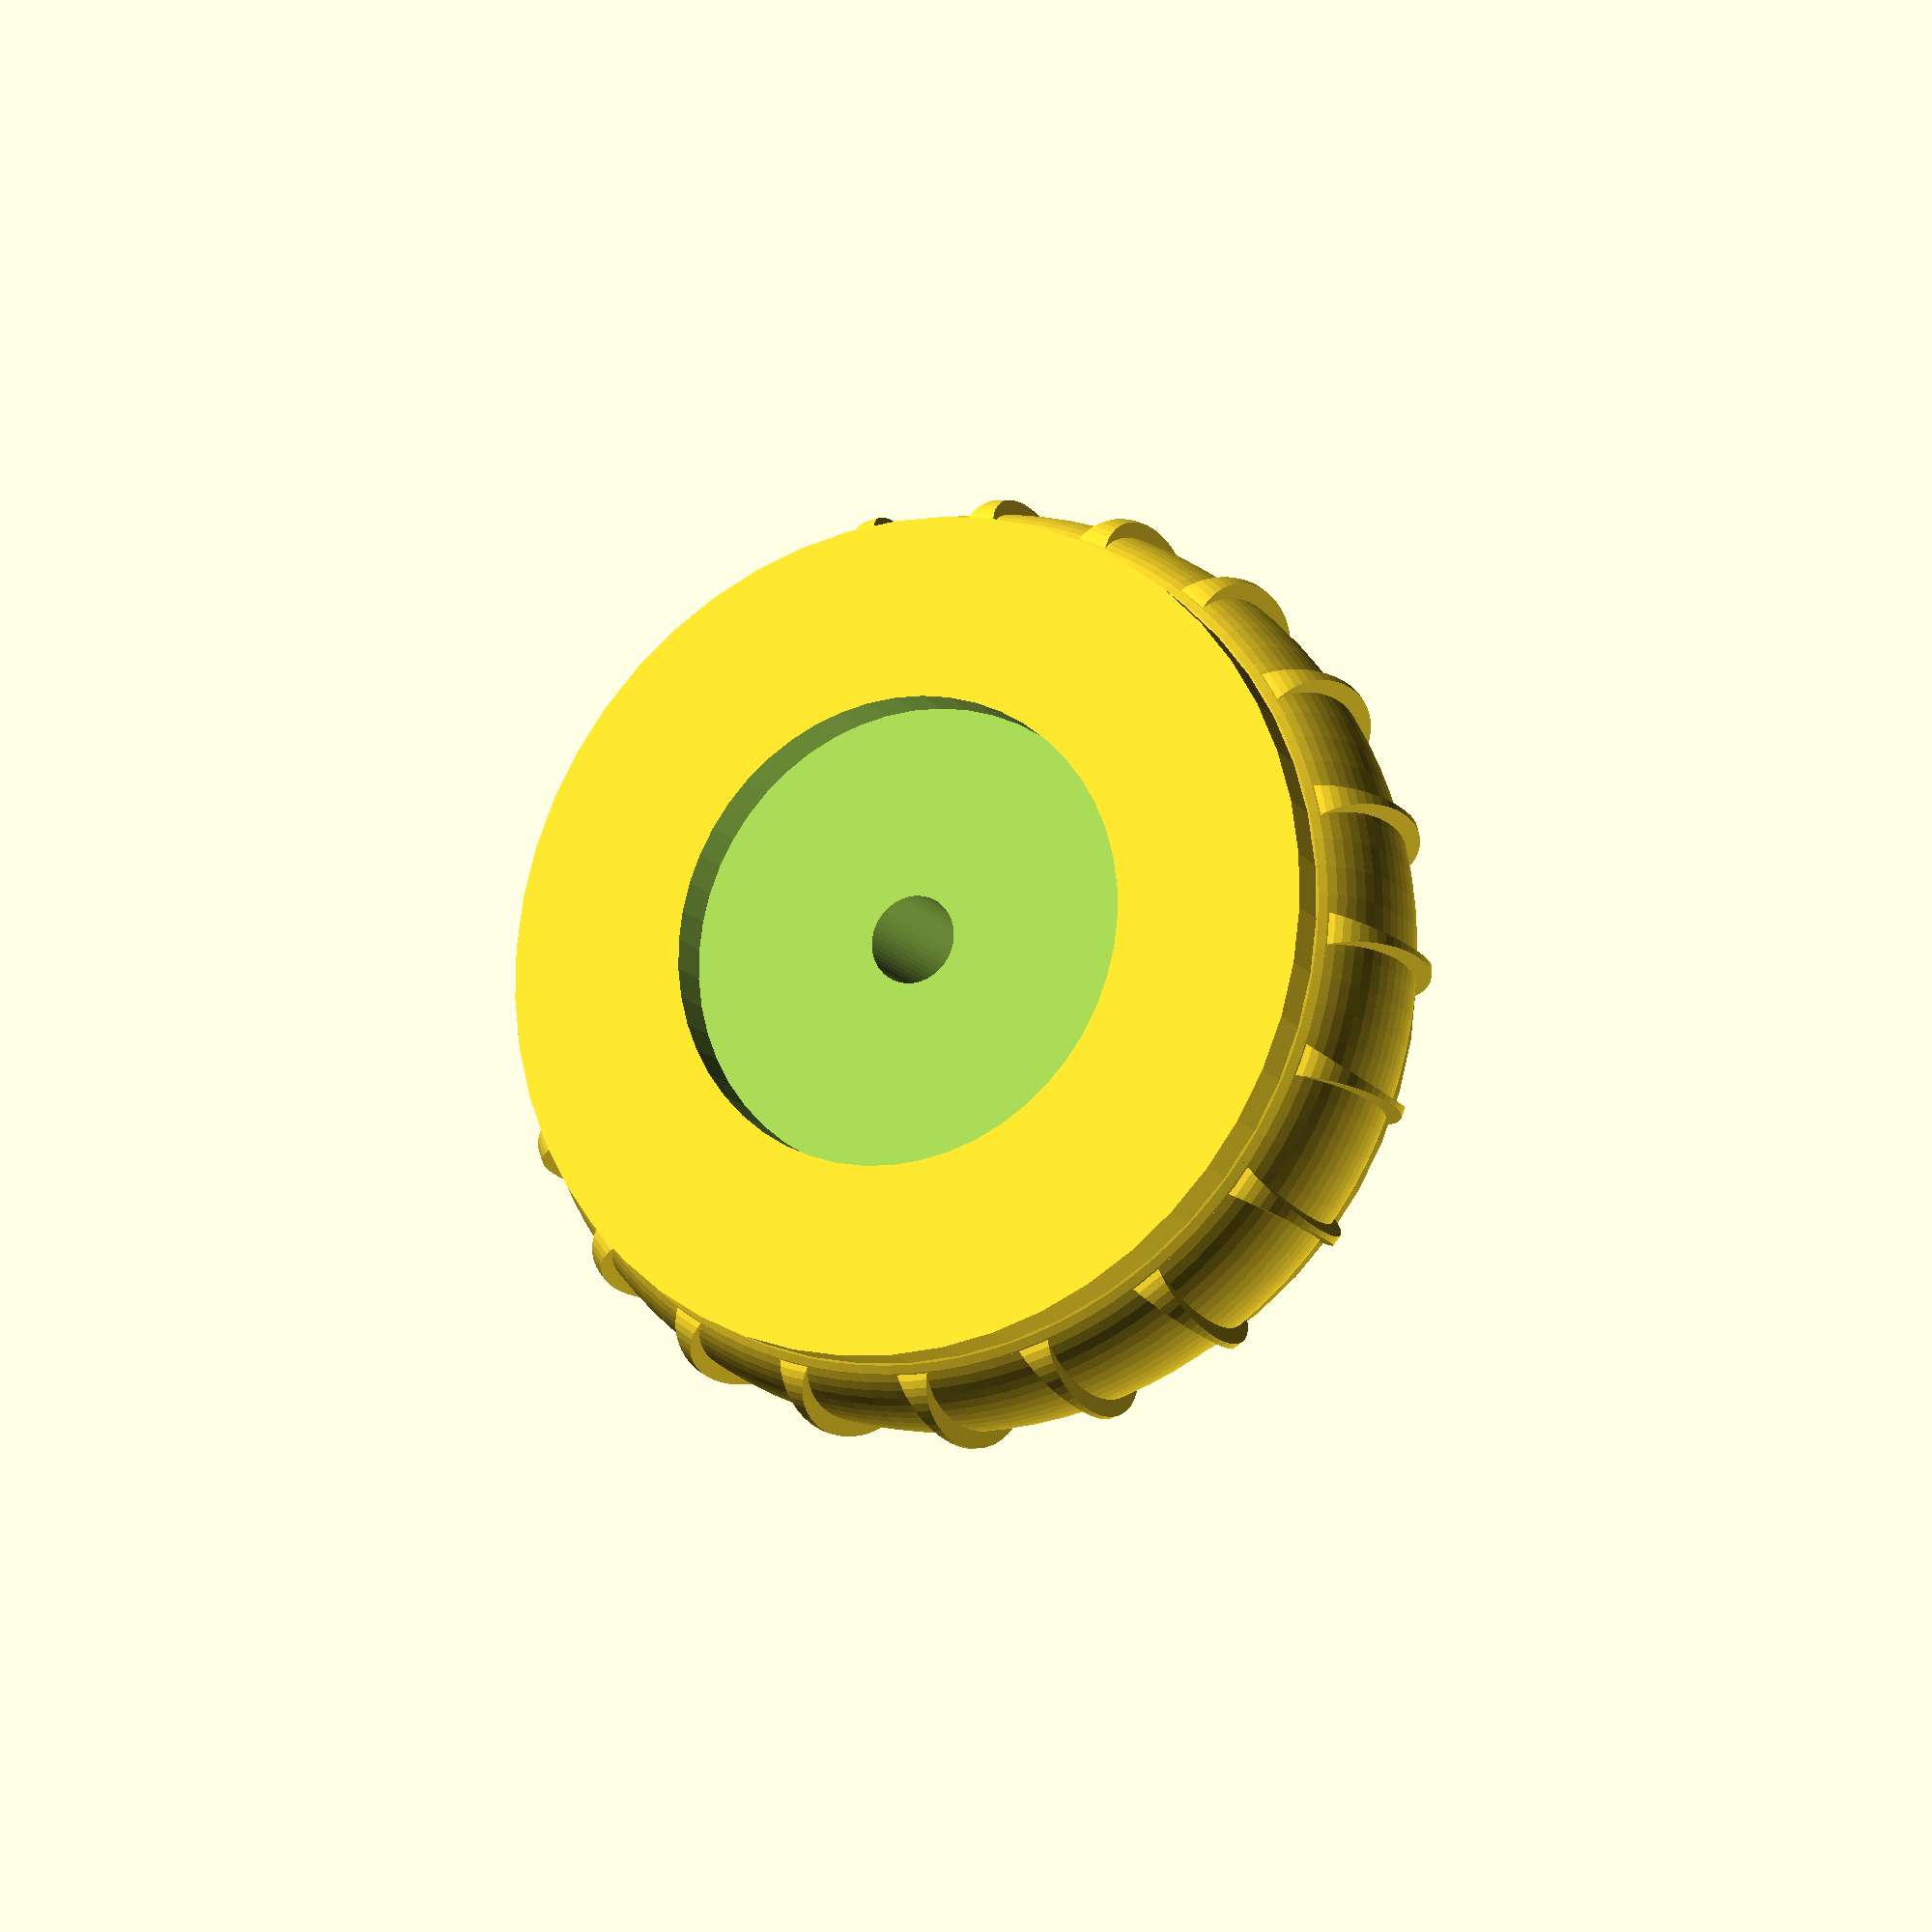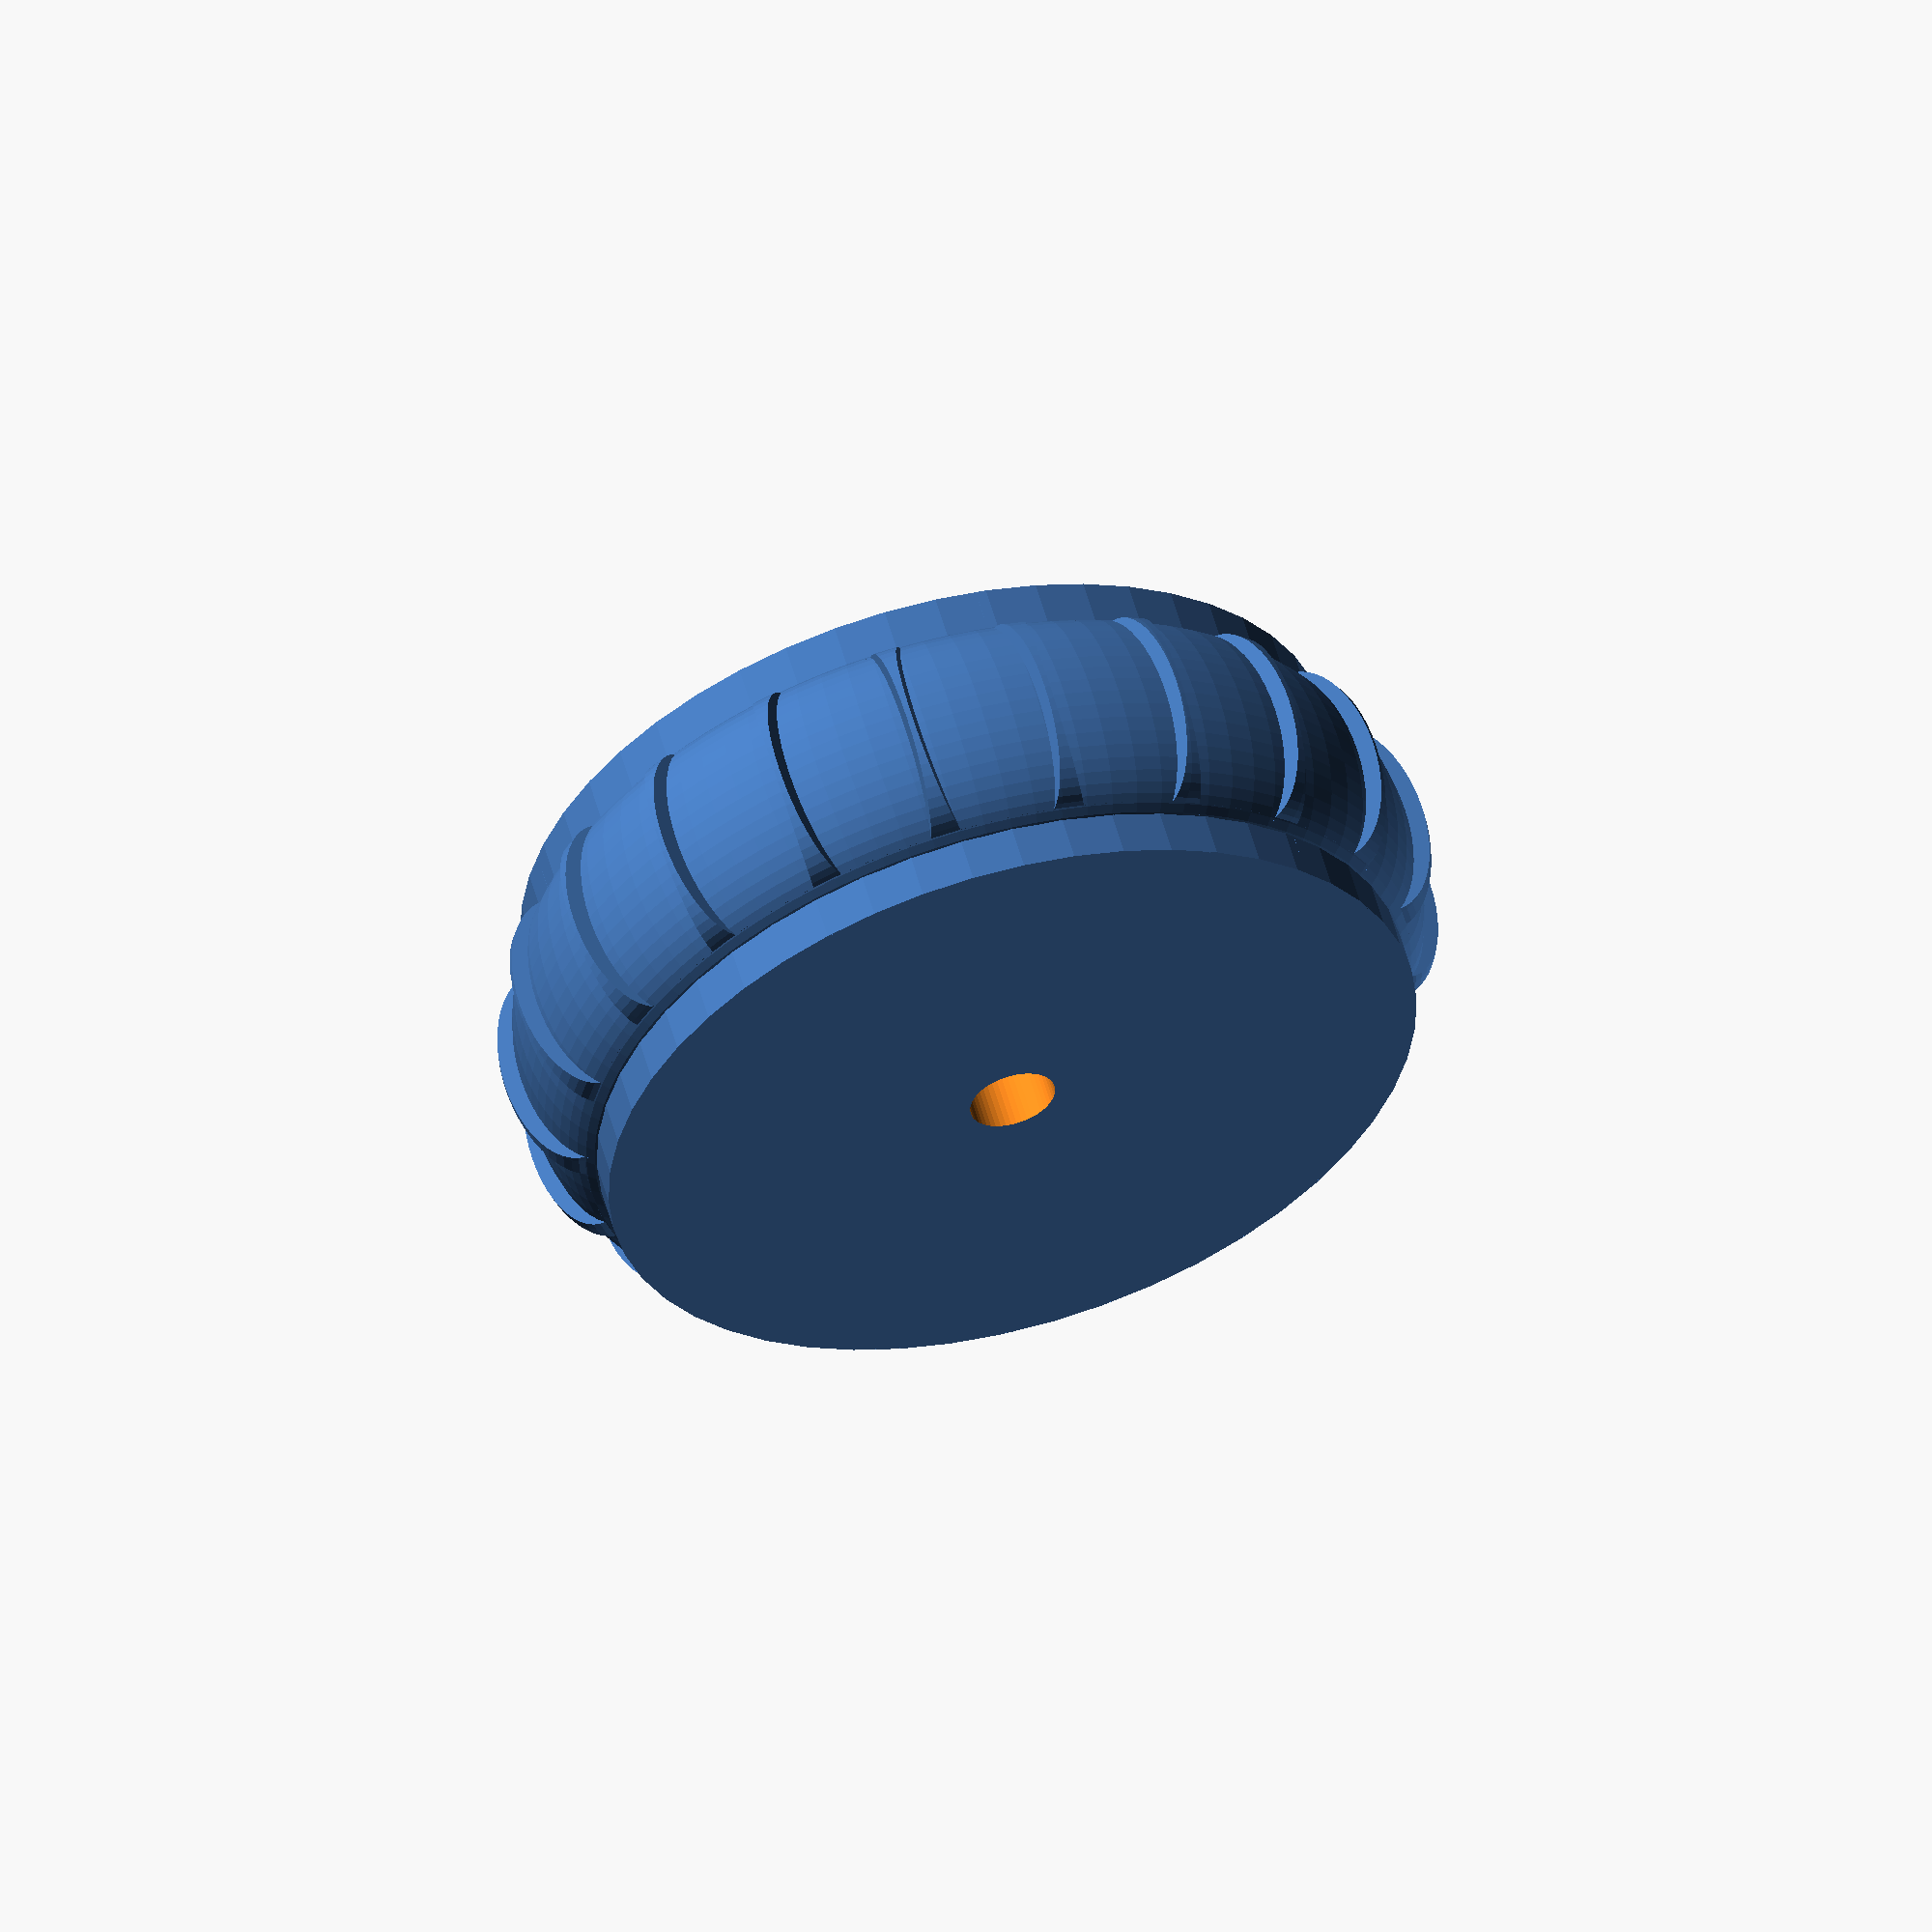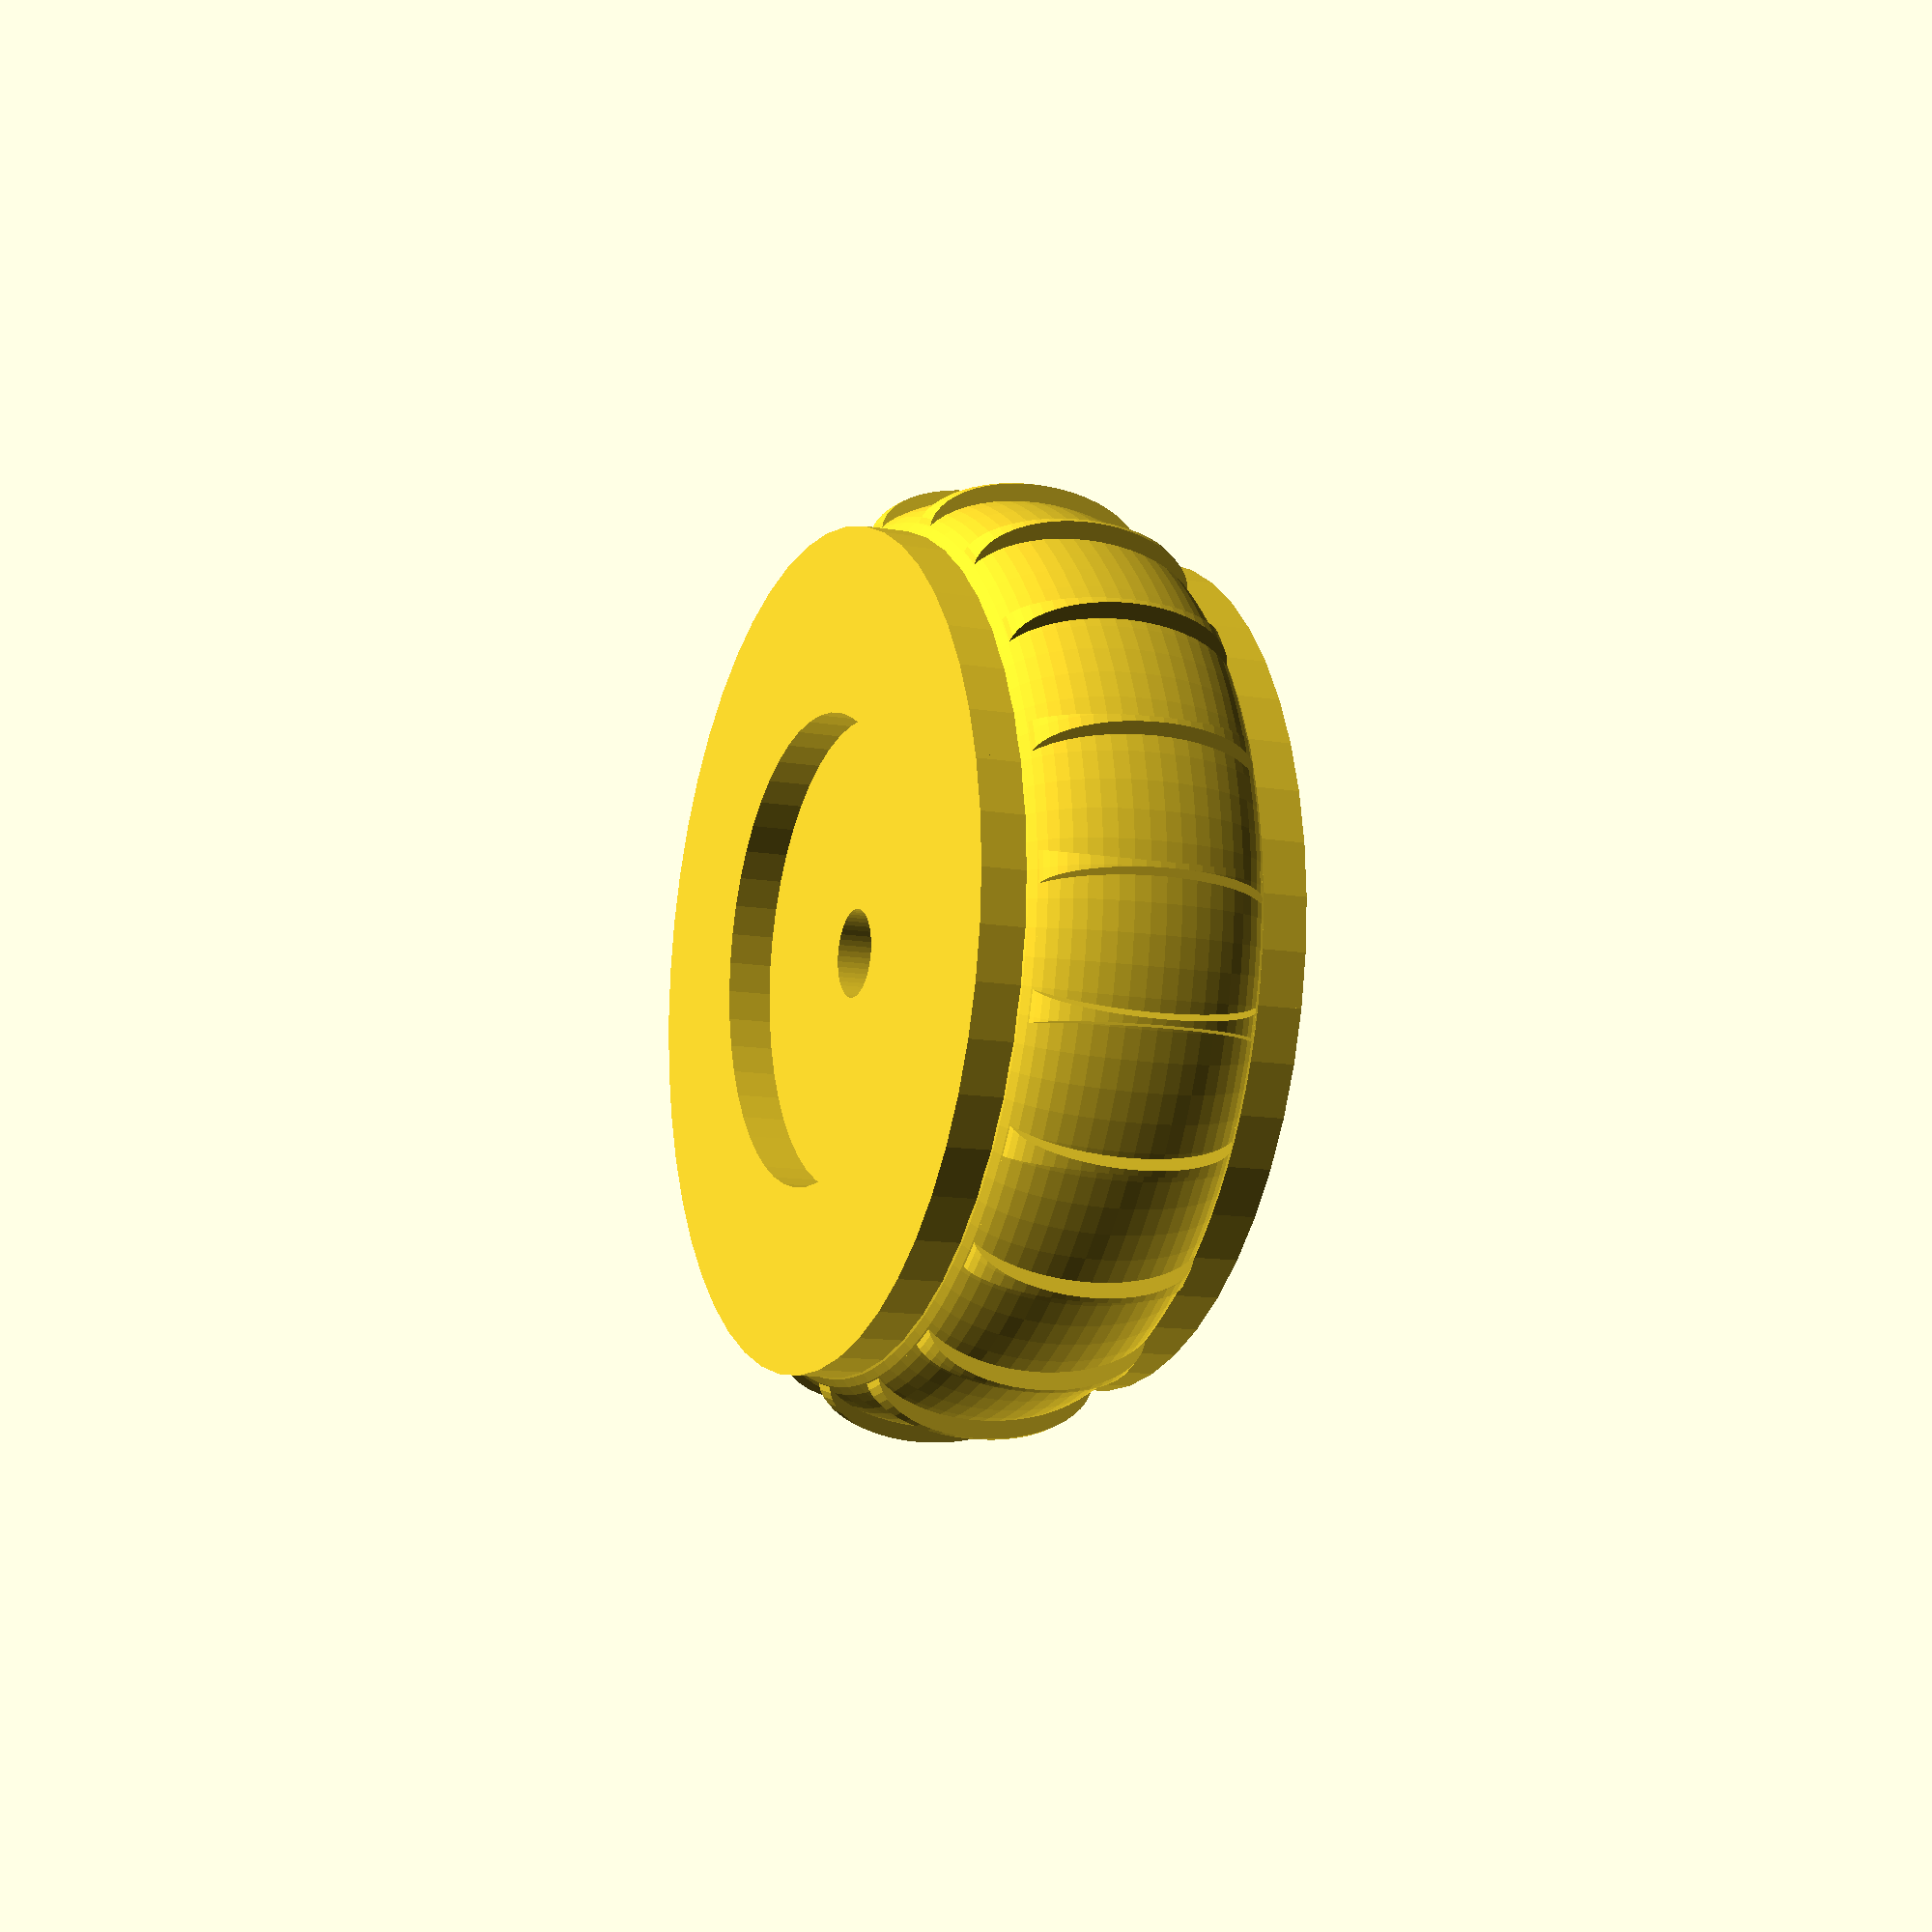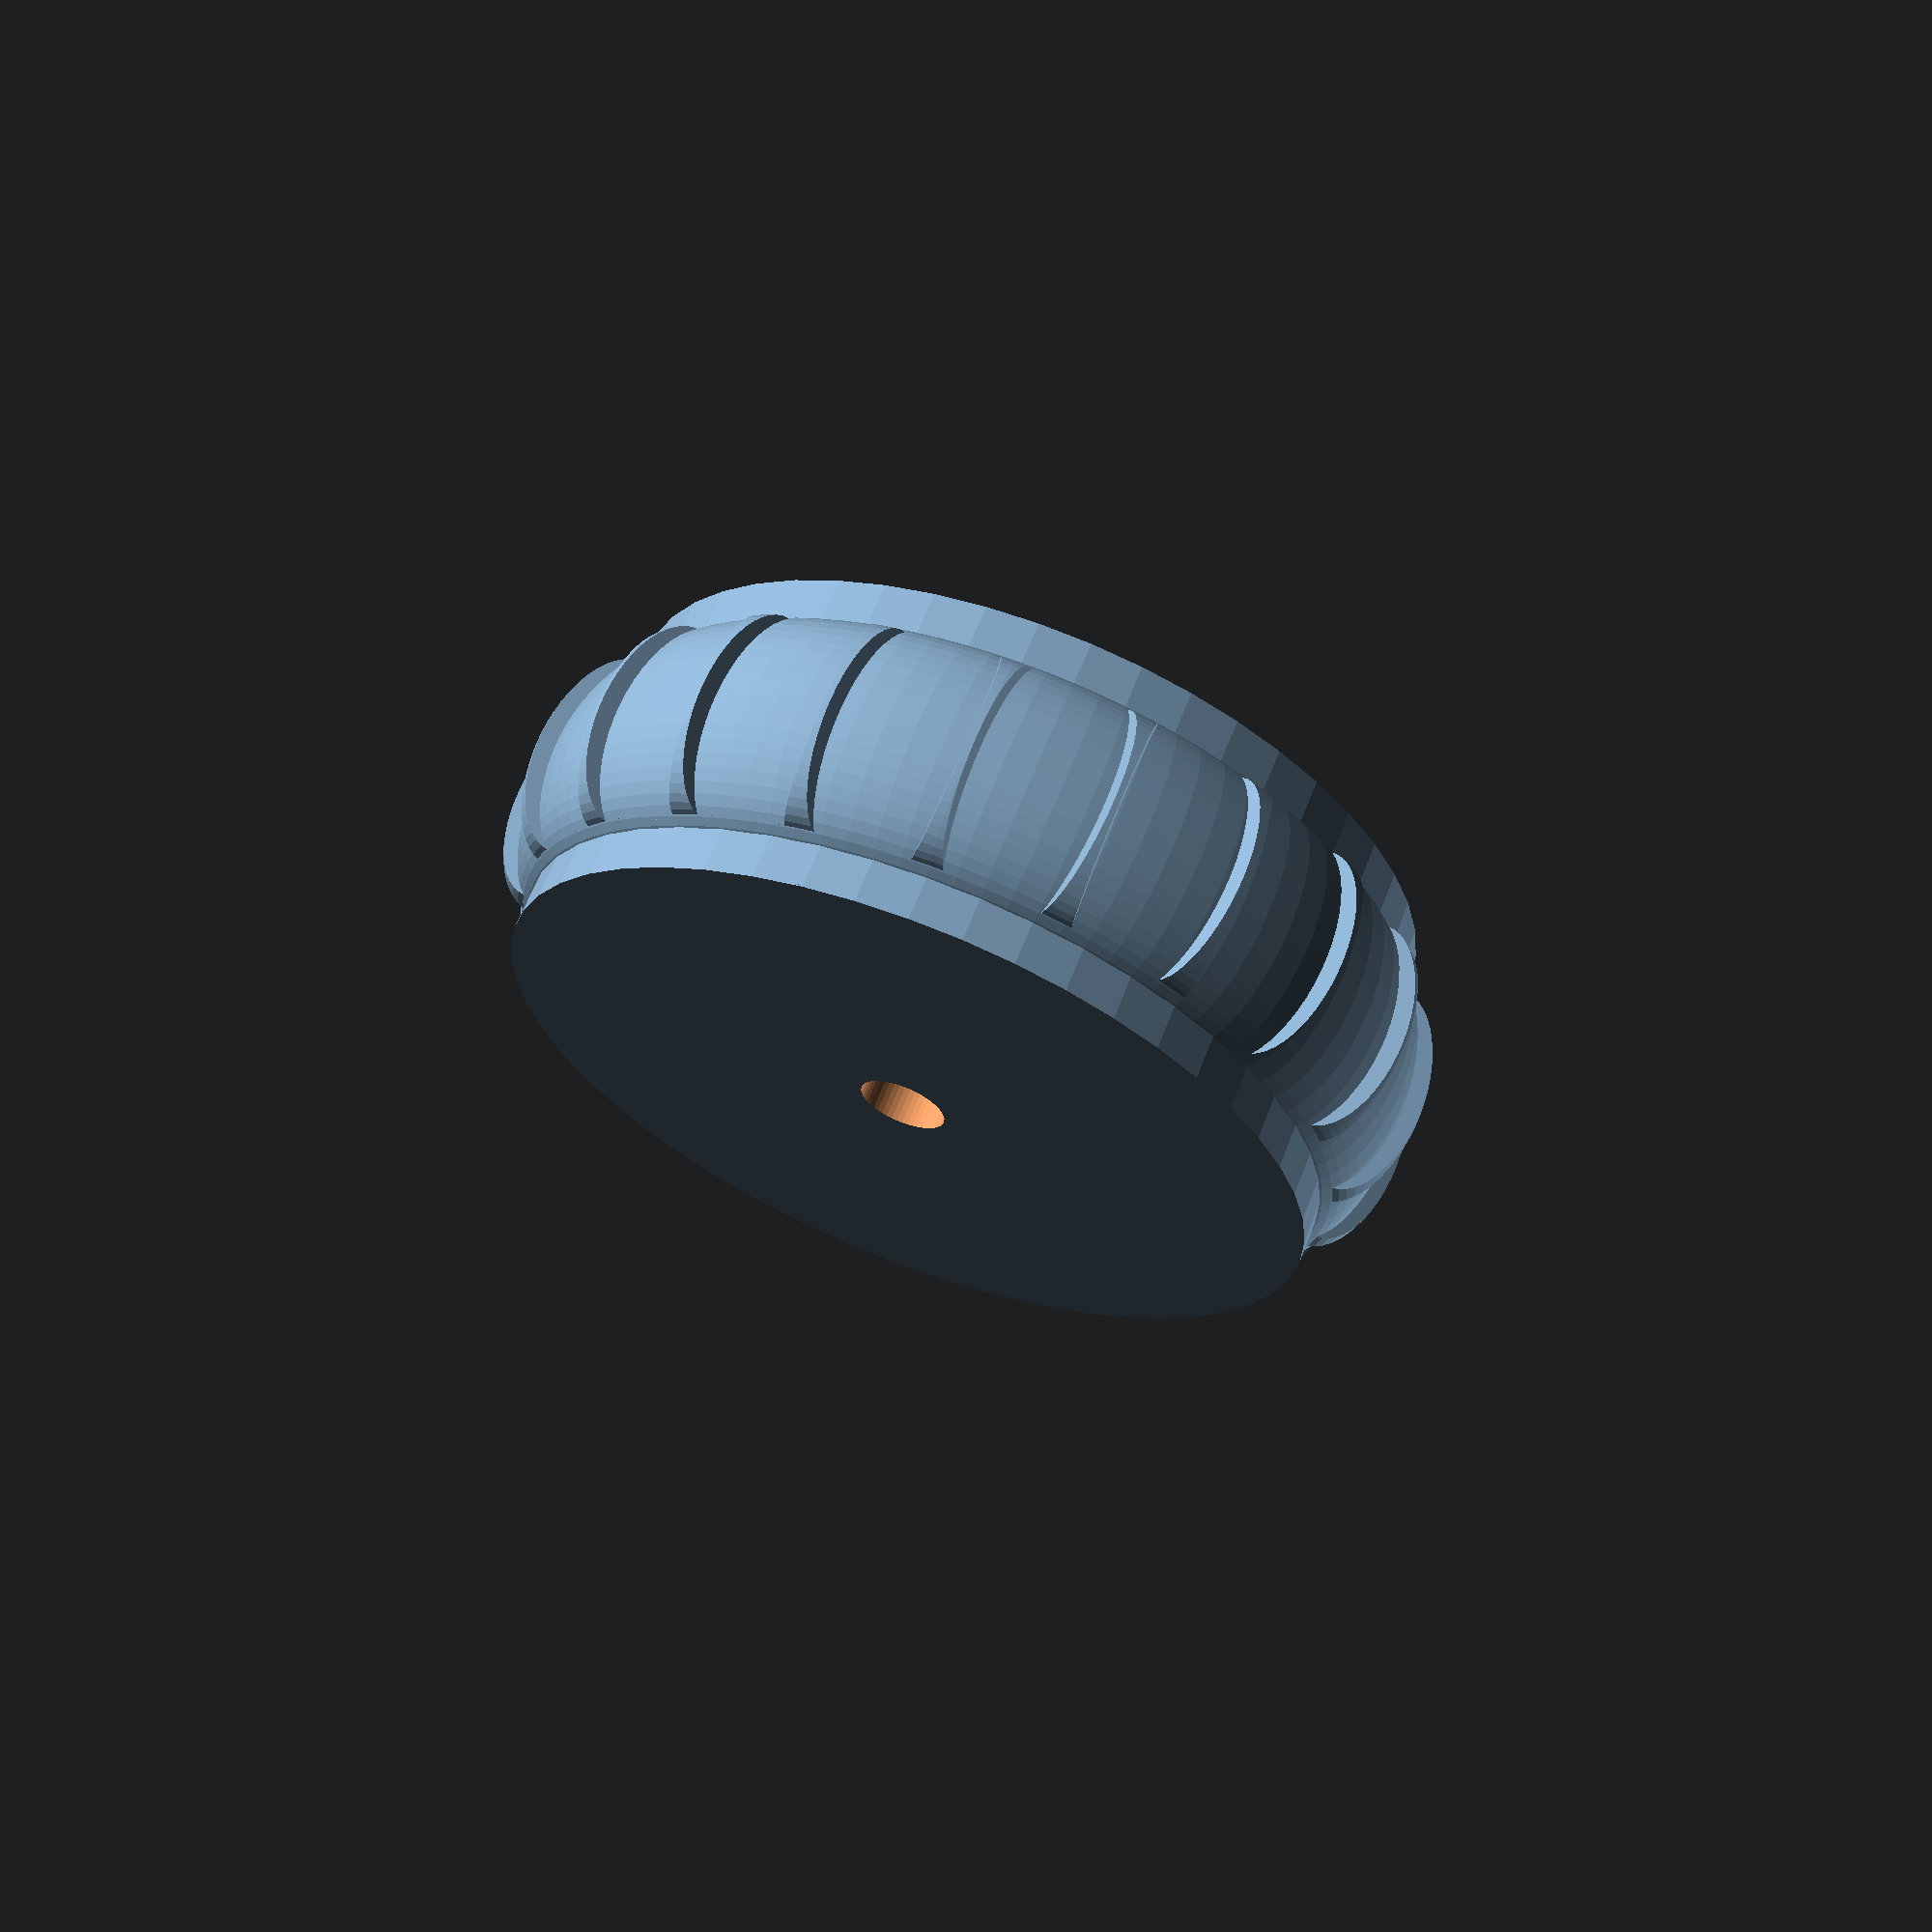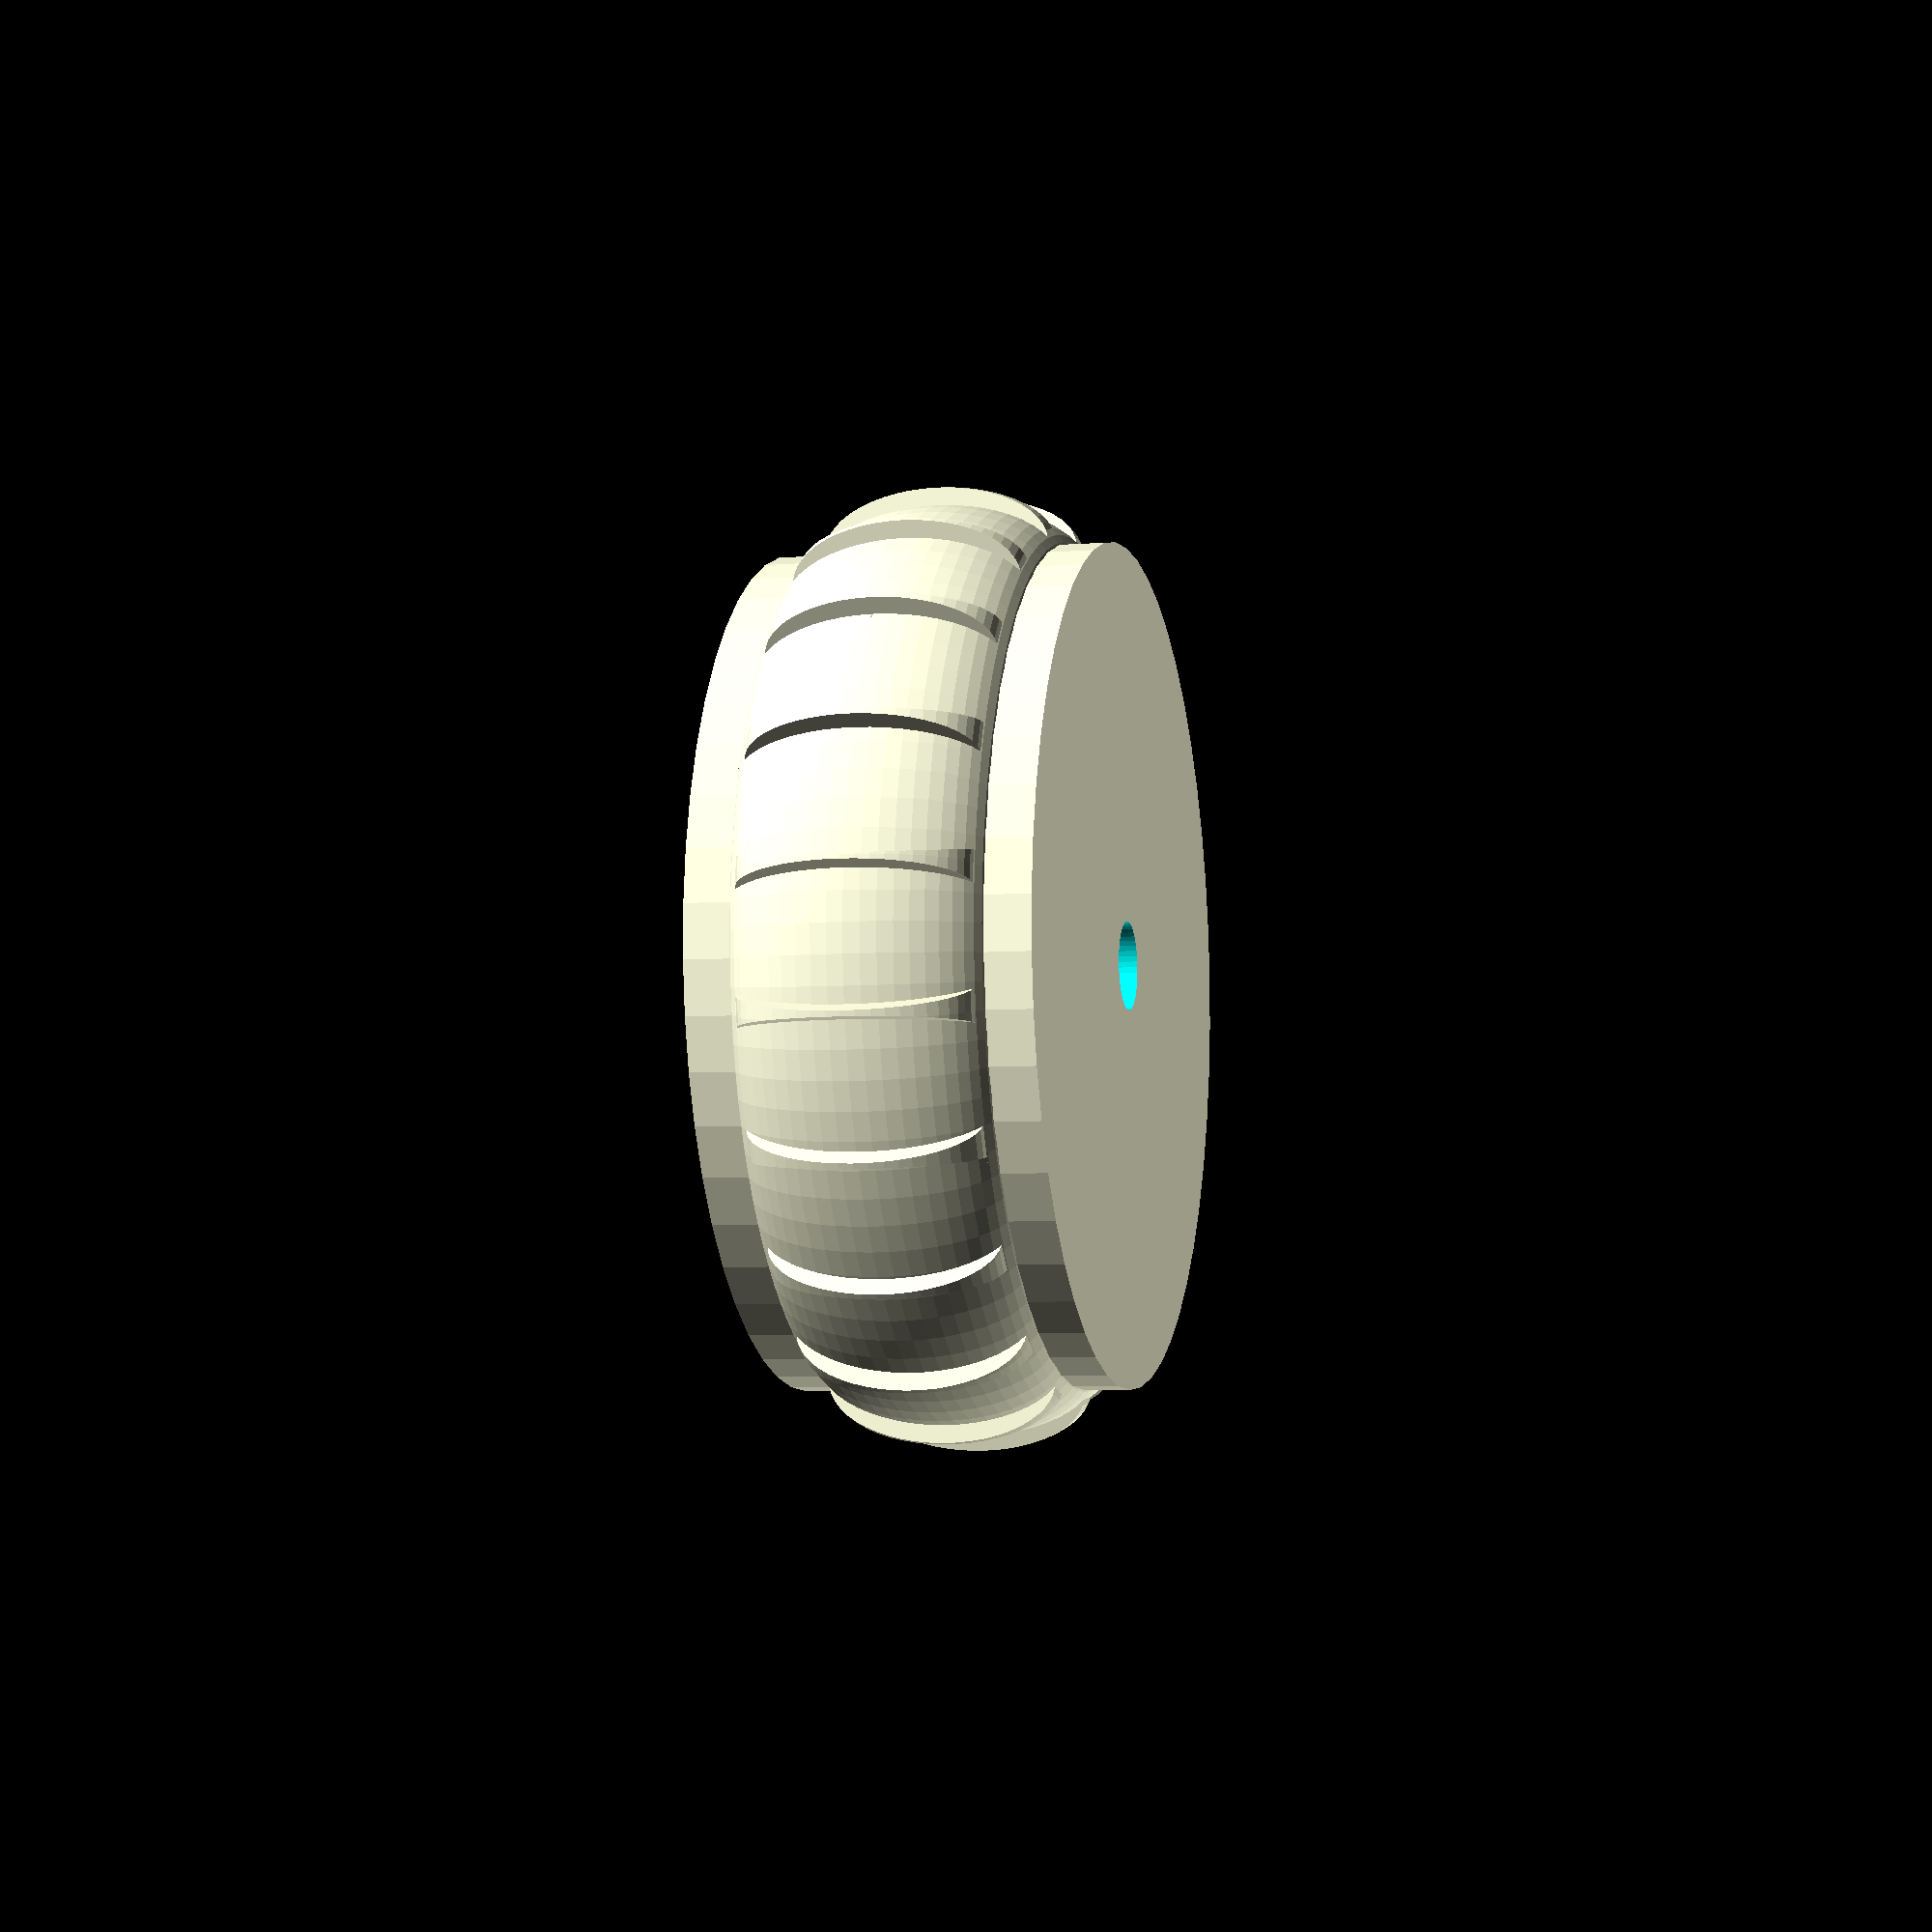
<openscad>
// stretchy bracelet

r2=40/2;// major radius
h=6;// thickness (difference in radius between inside and outside
w=15;// width
t=1;// layer width and gap width
n=20;// number of twisty shapes around the circle
m=21;// number of bendy parts around the circle

internal_radius = 3*0.95;	// 0.95 factor is to make the contact point between the
							// track and the wheel in the center rather than the sides

pi=3.14159;
rr=pi*r2/n;
r1=rr*1.5;
ro=r2+(r1+rr)*0.5;
ri=ro-h;
a=pi*2*ri/m-t;
echo("Inside Diameter = ",2*ri);

tooth_width = 0.7/2;
tooth_depth = 3;
servo_head_radius = 21.3/2;
servo_head_depth = 2;
axis_radius = 4/2;

tooth_lenght_correction = 0;

union() {
difference() {
intersection() {
cylinder(r=r2+10,h=w,$fn=m);
union(){
cylinder(r=r2-1,h=w,$fn=50);
translate([0,0,w/2])scale([1,1,2])rotate_extrude($fn=100)
	translate([ro-sqrt(internal_radius)-internal_radius-h/5,0,0])circle(r=internal_radius,$fn=50);
}
}
cylinder(r=axis_radius,h=w*4,$fn=50,center=true);
translate([0,0,w-servo_head_depth]) cylinder(r=servo_head_radius,h=servo_head_depth*2,$fn=50);
}

intersection() {
	for(i=[1:m])rotate([0,0,i*360/m])
		translate([0,0,-0.03+tooth_lenght_correction/2])linear_extrude(height=w+0.06-tooth_lenght_correction)
			polygon(points=[[ri+t,a/2-t-tooth_width],[ri+t,t+tooth_width-a/2],[ro-tooth_depth+t*h/a,0]],paths=[[0,1,2]]);

translate([0,0,w/2])scale([1,1,2])rotate_extrude($fn=100)
	translate([ro-sqrt(internal_radius*0.3)-internal_radius*0.9-h/5,0,0])circle(r=internal_radius*0.9,$fn=50);
}

}

//solid();
//hollow();

module solid(){
difference(){
	// Uncomment one of these three lines for different styles
	//base(r1=r1,w=w);// original angled cording
	//base1(r1=r1,w=w);// horizontal cording
	//cylinder(r=ro,h=w,$fn=m);// flat
	base2(r1=r1,w=w);
	
	difference() {
	for(i=[1:m])rotate([0,0,i*360/m])
		translate([0,0,-0.03])linear_extrude(height=w+0.06)
			polygon(points=[[ri+t,a/2-t],[ri+t,t-a/2],[ro+t*h/a,0]],paths=[[0,1,2]]);

	translate([0,0,w/2])scale([1,1,2])rotate_extrude($fn=100)
	translate([ro-sqrt(internal_radius)-internal_radius-h/5,0,0])circle(r=internal_radius,$fn=20);
	}
}}

module hollow(){
difference(){
	base(r1=r1,w=w);
	difference(){
		translate([0,0,-0.01])base(r1=r1-t,w=w+0.02);
		for(i=[1:m])rotate([0,0,i*360/m])
			translate([0,0,-0.02])linear_extrude(height=w+0.04)
				polygon(points=[[ri,a/2],[ri,-a/2],[ro+3*t*h/a,0]],paths=[[0,1,2]]);
	}
	for(i=[1:m])rotate([0,0,i*360/m])
		translate([0,0,-0.03])linear_extrude(height=w+0.06)
			polygon(points=[[ri+t,a/2-t],[ri+t,t-a/2],[ro+t*h/a,0]],paths=[[0,1,2]]);
}}

module base(r1,w){
render()
union(){	
	cylinder(r=r2+rr*0.5,h=w);
	for(i=[1:n]){
		rotate([0,0,i*360/n])translate([0,-r2,0])
		scale([1,0.5,1])linear_extrude(height=w,twist=180,slices=10)
			translate([rr,0,0])circle(r=r1,$fn=20);
	}
}}

module base1(r1,w){
union(){
	cylinder(r=ro-1.5,h=w,$fn=100);
	for(i=[1:3]){
		translate([0,0,(i-1)*4.5+3])scale([1,1,2])rotate_extrude($fn=100)
			translate([ro-1.5,0,0])circle(r=1.5,$fn=20);
	}
}}

module base2(r1,w){
union(){
	cylinder(r=ro-1.5,h=w,$fn=100);
	for(i=[1:3]){
		translate([0,0,(i-1)*4.5+3])scale([1,1,2])rotate_extrude($fn=100)
			translate([ro-2,0,0])circle(r=1,$fn=20);
	}
}}
</openscad>
<views>
elev=195.1 azim=133.3 roll=155.8 proj=p view=wireframe
elev=123.6 azim=131.6 roll=15.5 proj=o view=wireframe
elev=11.6 azim=137.2 roll=66.8 proj=p view=wireframe
elev=115.9 azim=311.7 roll=338.7 proj=p view=solid
elev=185.7 azim=104.5 roll=76.0 proj=p view=wireframe
</views>
